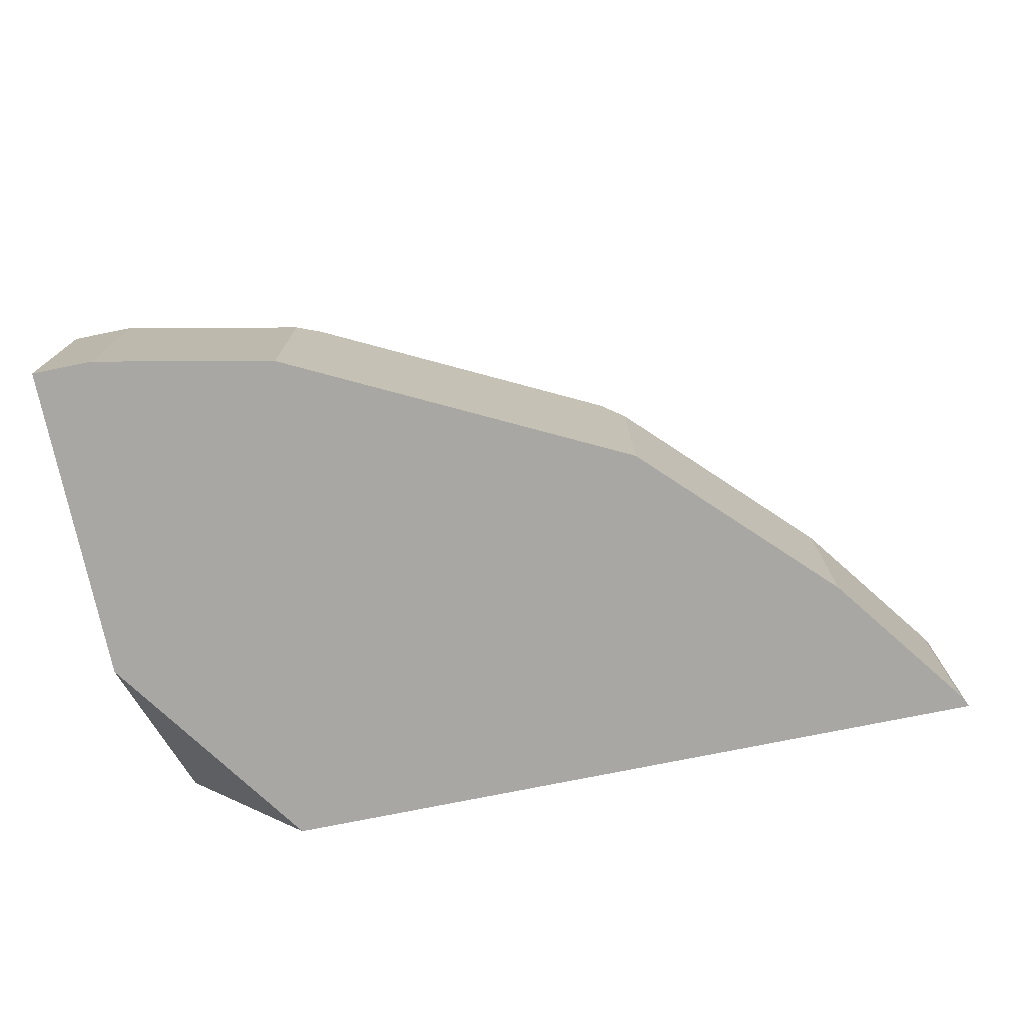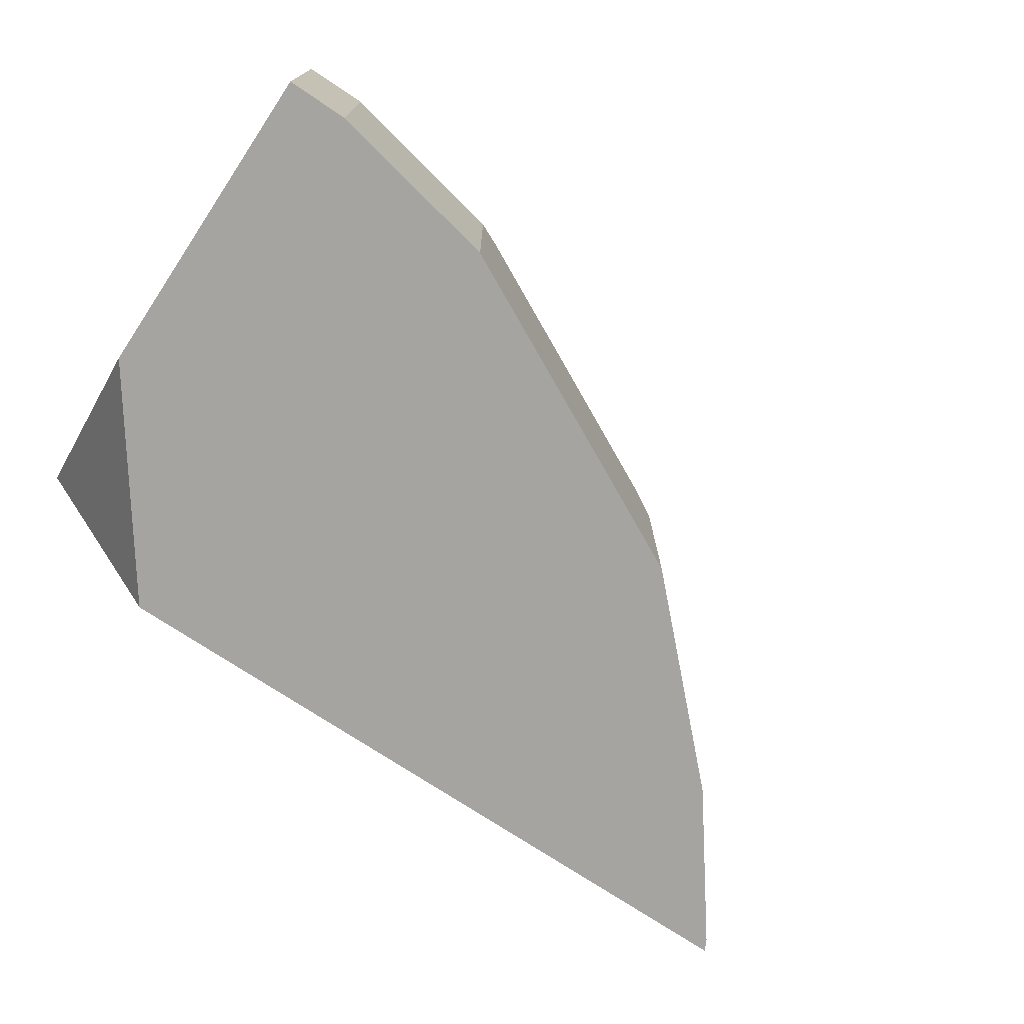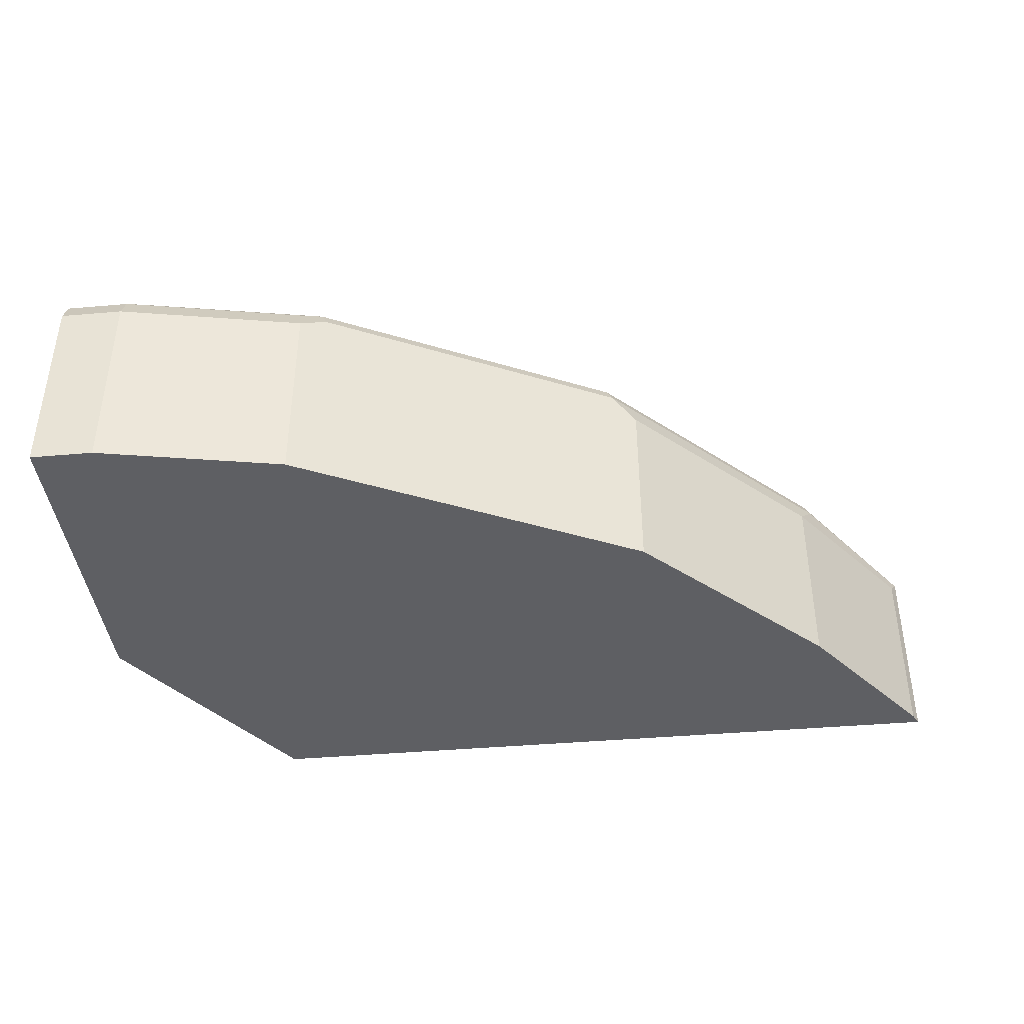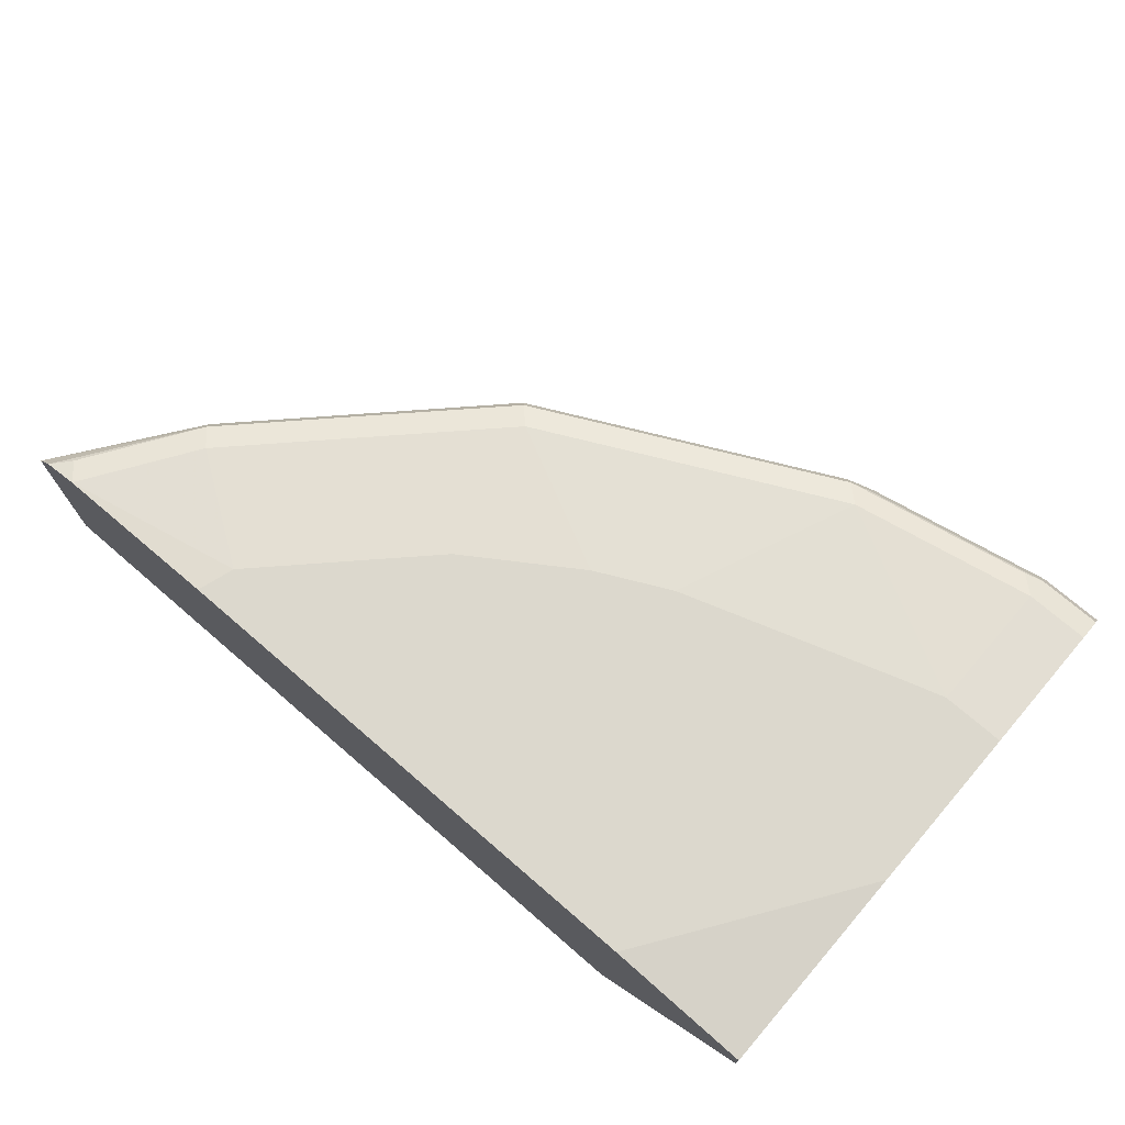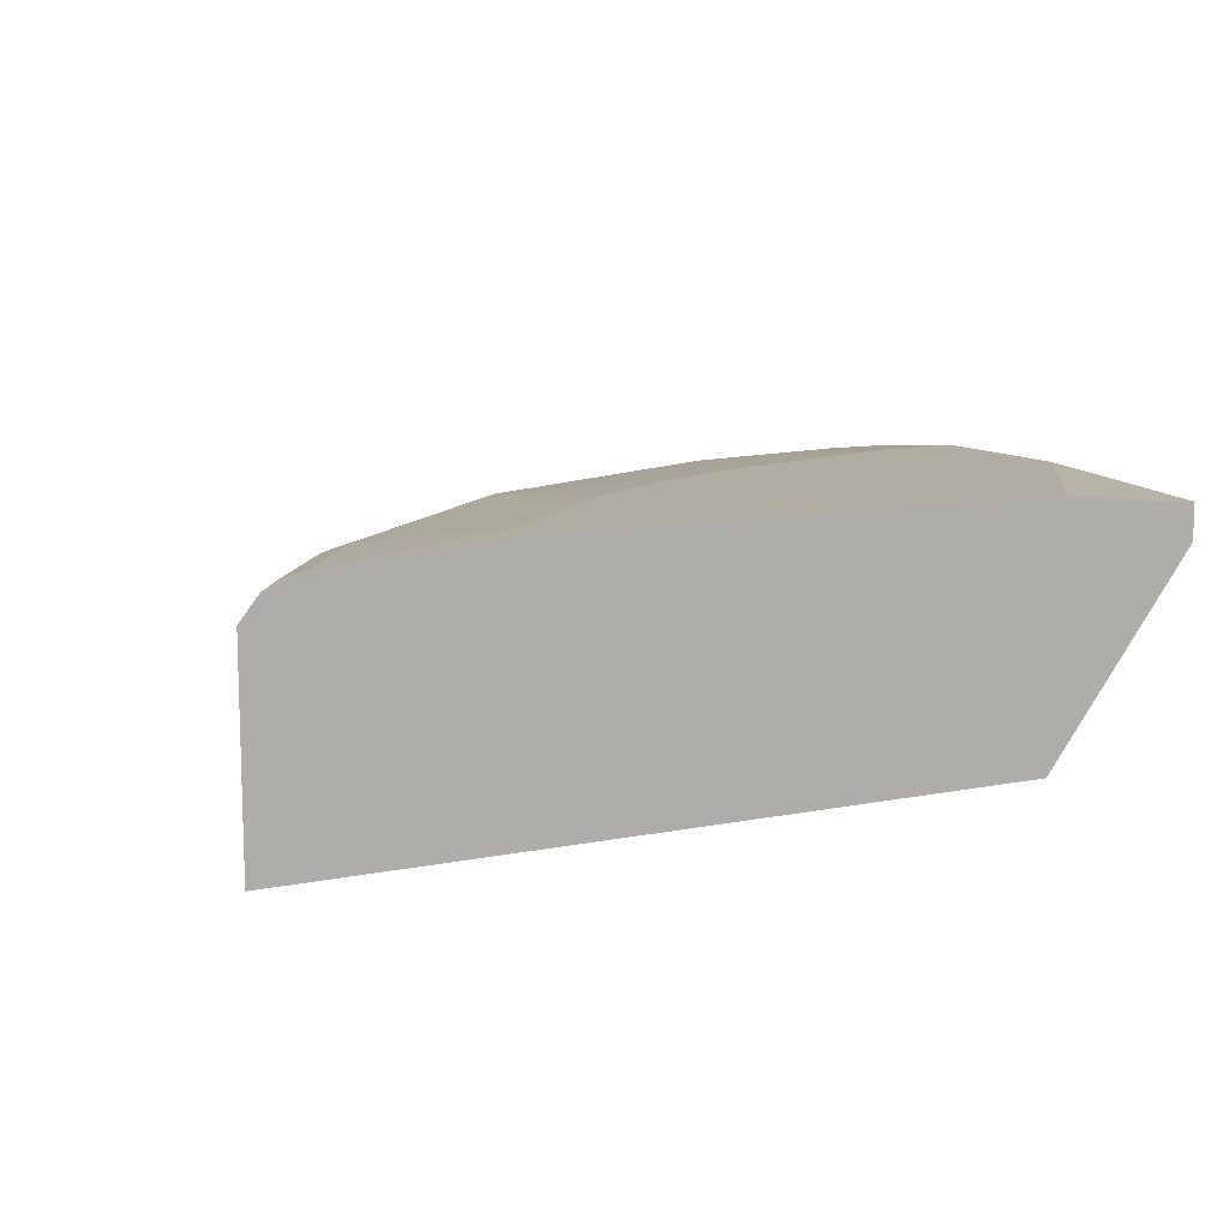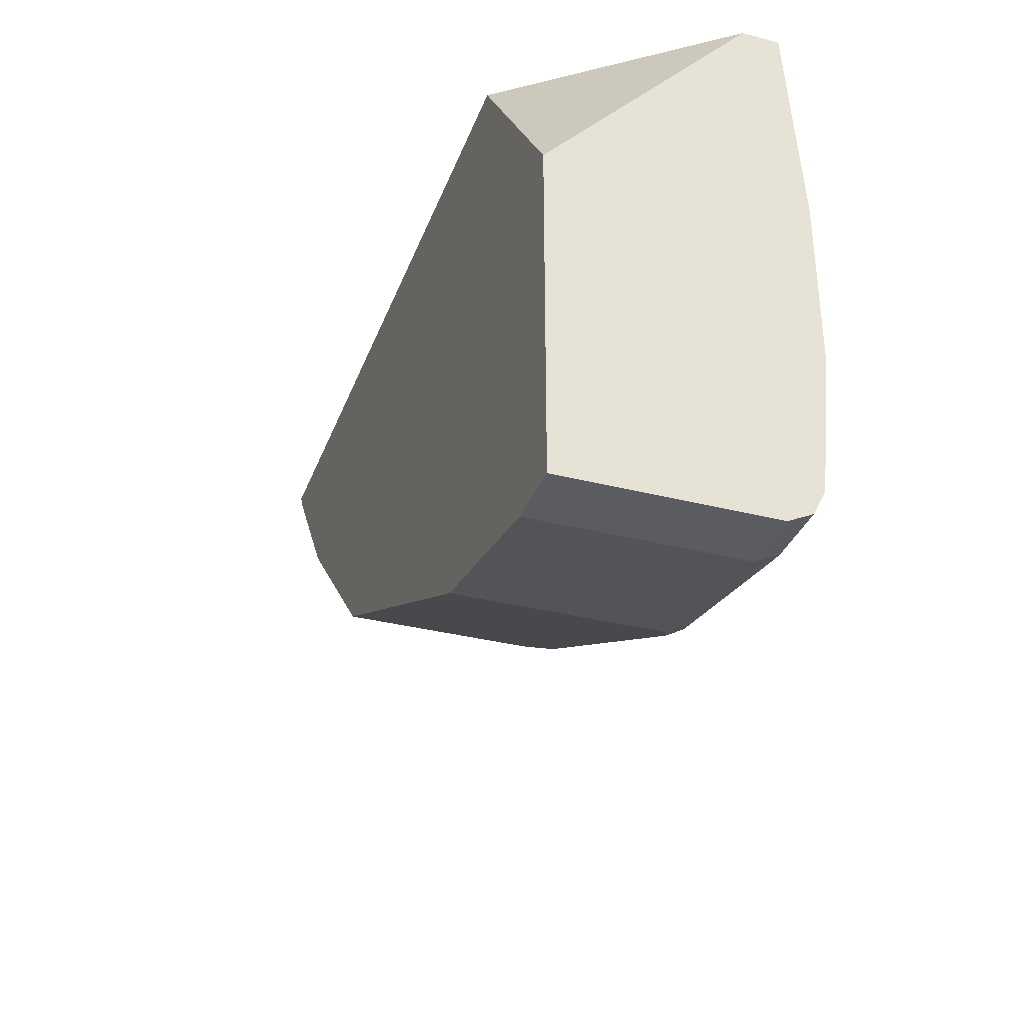
<metadata>
{"format":"obj","ext":"obj","renderer":"f3d","projection":"perspective","resolution":1024,"background":"white","views":[{"elev":-74.6,"azim":-168.5,"up":"+Y"},{"elev":-73.2,"azim":146.2,"up":"+Y"},{"elev":-40.9,"azim":-173.9,"up":"+Y"},{"elev":72.5,"azim":40.8,"up":"+Y"},{"elev":10.6,"azim":-26.6,"up":"+Y"},{"elev":-34.0,"azim":70.9,"up":"+Z"}]}
</metadata>
<code>
v -0.06611 0.5044 -0.6113
v -0.06611 0.5948 -0.6113
v -0.03797 0.5044 -0.6113
v -0.1487 0.5044 -0.5948
v -0.06611 0.6058 -0.6058
v -0.03797 0.5948 -0.6113
v -0.1487 0.5948 -0.5948
v -0.03797 0.5044 -0.4626
v -0.1597 0.5044 -0.5893
v -0.07437 0.6072 -0.6031
v -0.06611 0.6113 -0.5948
v -0.03797 0.6058 -0.6058
v -0.1487 0.6058 -0.5893
v -0.1597 0.6003 -0.5893
v -0.03797 0.5948 -0.3635
v -0.1074 0.5044 -0.3635
v -0.1818 0.5044 -0.5783
v -0.157 0.6072 -0.5865
v -0.06611 0.6176 -0.5338
v -0.03797 0.6113 -0.5948
v -0.1487 0.6113 -0.5783
v -0.1818 0.5948 -0.5783
v -0.2919 0.6003 -0.5232
v -0.19 0.6072 -0.57
v -0.03797 0.6064 -0.3635
v -0.4379 0.5044 -0.3635
v -0.2369 0.5044 -0.5507
v -0.08251 0.6176 -0.5287
v -0.03797 0.6176 -0.5338
v -0.1817 0.6176 -0.4956
v -0.1816 0.6176 -0.4957
v -0.1818 0.6113 -0.5618
v -0.2148 0.6176 -0.4791
v -0.2369 0.5893 -0.5507
v -0.2148 0.5948 -0.5618
v -0.2919 0.5044 -0.5232
v -0.3029 0.5893 -0.5177
v -0.3855 0.5893 -0.4351
v -0.3414 0.6003 -0.4737
v -0.3387 0.6072 -0.4709
v -0.2891 0.6072 -0.5204
v -0.2231 0.6072 -0.5535
v -0.03797 0.6113 -0.3635
v -0.04959 0.6113 -0.3635
v -0.4379 0.5948 -0.3635
v -0.4373 0.5044 -0.3645
v -0.03797 0.6176 -0.4575
v -0.2148 0.6113 -0.5452
v -0.2809 0.6113 -0.5122
v -0.2643 0.6176 -0.4461
v -0.3029 0.5044 -0.5177
v -0.3855 0.5044 -0.4351
v -0.4351 0.5893 -0.369
v -0.391 0.6003 -0.4241
v -0.3883 0.6072 -0.4213
v -0.347 0.6113 -0.4461
v -0.1024 0.6176 -0.3635
v -0.4296 0.6051 -0.3635
v -0.4296 0.6051 -0.3635
v -0.4351 0.5044 -0.369
v -0.2974 0.6176 -0.413
v -0.4213 0.6072 -0.3718
v -0.38 0.6113 -0.4131
v -0.3356 0.6176 -0.3635
v -0.413 0.6113 -0.3635
v -0.413 0.6113 -0.3635
v -0.3304 0.6176 -0.38
f 23 37 38
f 23 38 39
f 23 39 40
f 23 40 41
f 23 41 42
f 24 48 32
f 25 43 44
f 26 45 46
f 32 48 33
f 33 48 49
f 33 49 50
f 37 51 52
f 24 42 48
f 23 51 37
f 23 34 27
f 23 27 36
f 23 35 34
f 22 34 35
f 21 33 30
f 21 31 28
f 21 30 31
f 19 47 29
f 19 57 47
f 19 64 57
f 19 67 64
f 19 61 67
f 19 50 61
f 37 52 38
f 19 33 50
f 23 36 51
f 21 32 33
f 43 57 44
f 38 60 53
f 19 30 33
f 63 66 67
f 58 62 59
f 58 66 62
f 58 65 66
f 56 67 61
f 56 63 67
f 55 66 63
f 55 62 66
f 55 59 62
f 49 56 61
f 49 61 50
f 46 53 60
f 45 55 54
f 45 59 55
f 45 58 59
f 45 53 46
f 43 47 57
f 41 48 42
f 41 49 48
f 40 49 41
f 40 56 49
f 40 63 56
f 40 55 63
f 39 55 40
f 39 54 55
f 38 54 39
f 38 45 54
f 38 53 45
f 38 52 60
f 19 31 30
f 5 11 20
f 19 21 28
f 4 9 14
f 3 15 8
f 3 25 15
f 3 43 25
f 3 47 43
f 3 29 47
f 3 20 29
f 3 12 20
f 3 6 12
f 2 7 5
f 2 12 6
f 2 5 12
f 1 7 2
f 1 4 7
f 1 9 4
f 1 17 9
f 1 27 17
f 1 36 27
f 1 51 36
f 1 52 51
f 1 60 52
f 1 46 60
f 1 26 46
f 1 16 26
f 1 8 16
f 1 3 8
f 1 6 3
f 1 2 6
f 64 67 66
f 4 14 7
f 19 28 31
f 5 10 11
f 5 7 13
f 18 32 21
f 18 24 32
f 17 34 22
f 17 27 34
f 16 45 26
f 16 58 45
f 16 65 58
f 16 64 65
f 16 57 64
f 16 44 57
f 16 25 44
f 15 25 16
f 14 24 18
f 14 42 24
f 14 23 42
f 14 35 23
f 14 22 35
f 13 14 18
f 11 21 19
f 11 29 20
f 11 19 29
f 10 21 11
f 10 18 21
f 9 22 14
f 9 17 22
f 8 15 16
f 7 14 13
f 5 18 10
f 5 13 18
f 5 20 12
f 64 66 65

</code>
